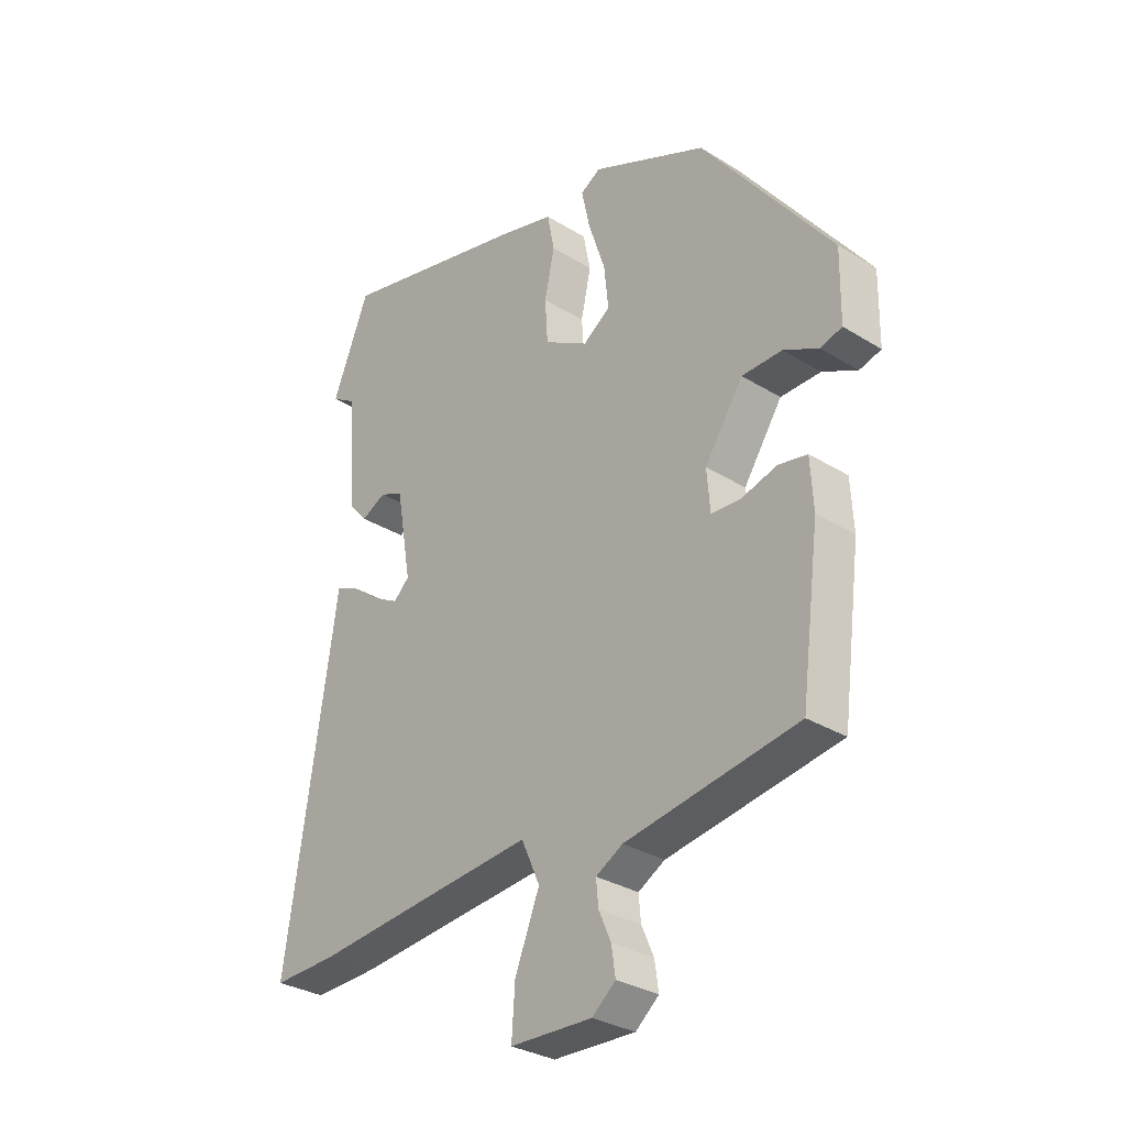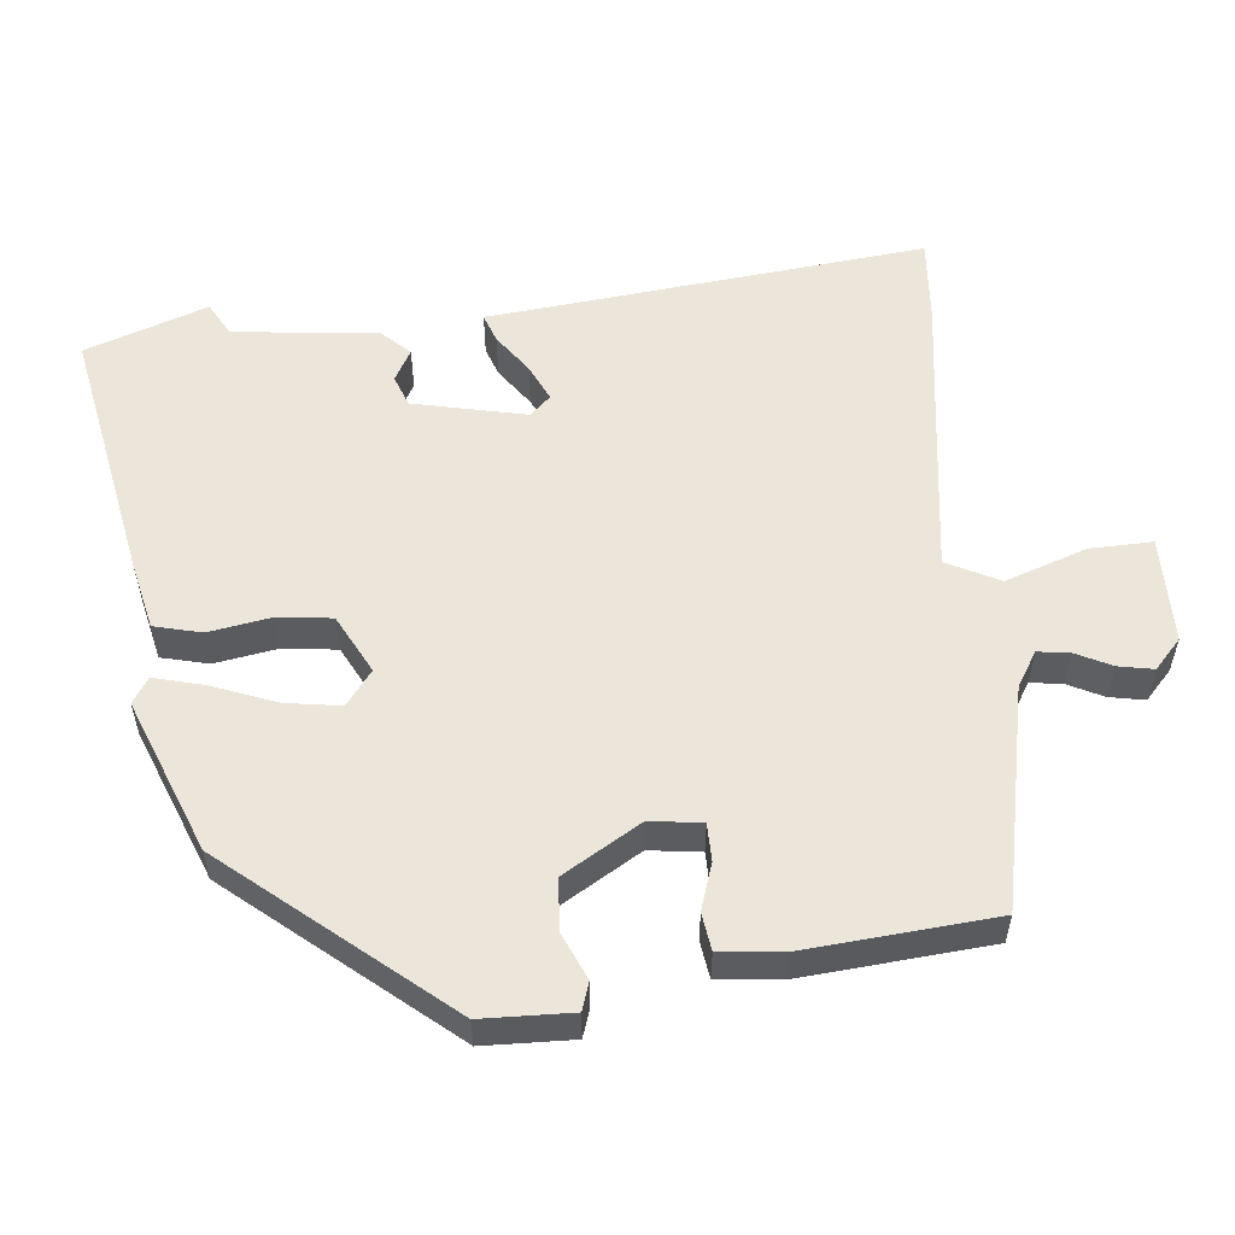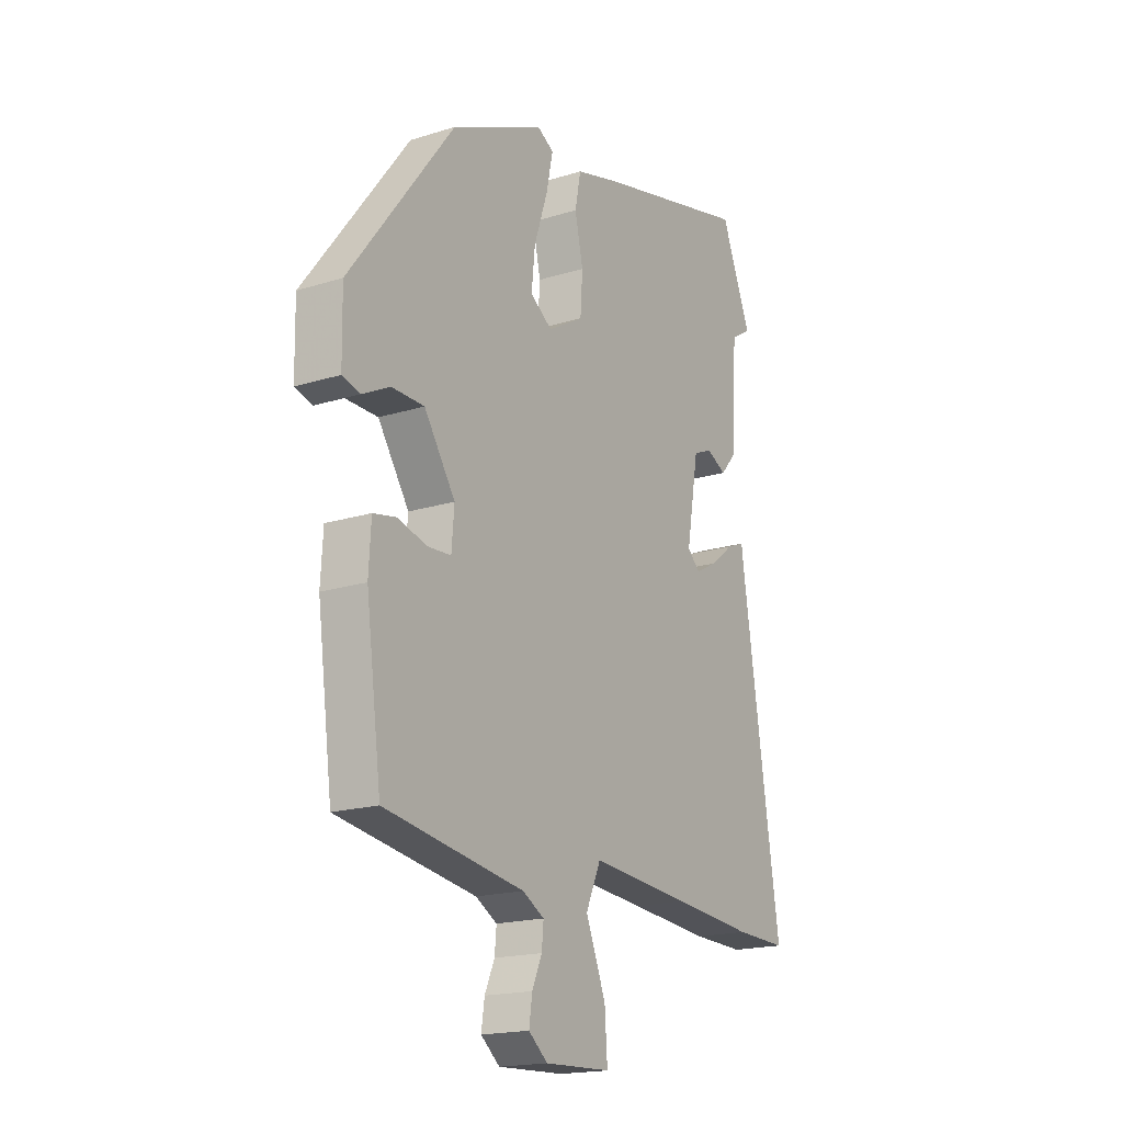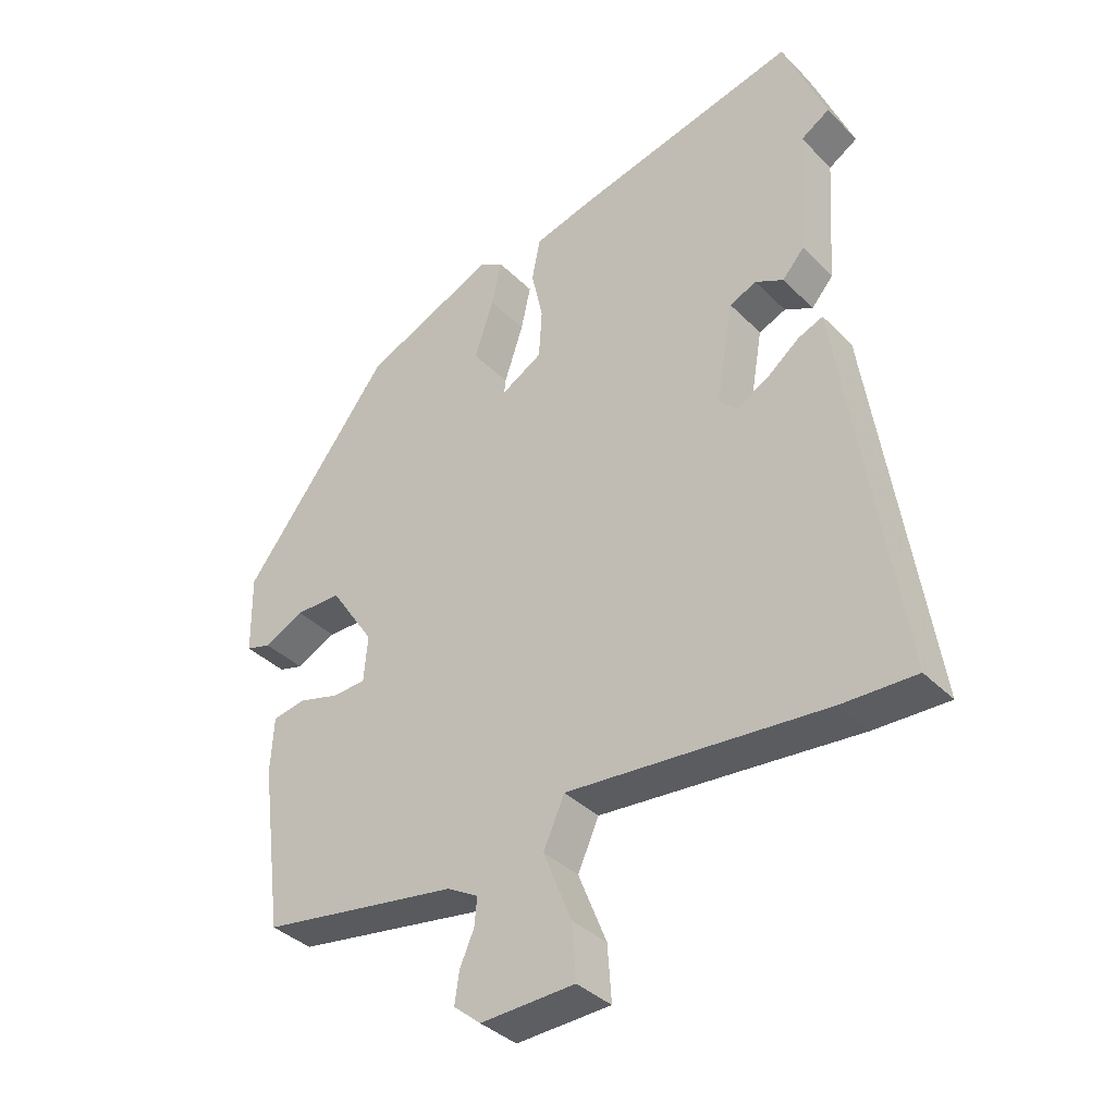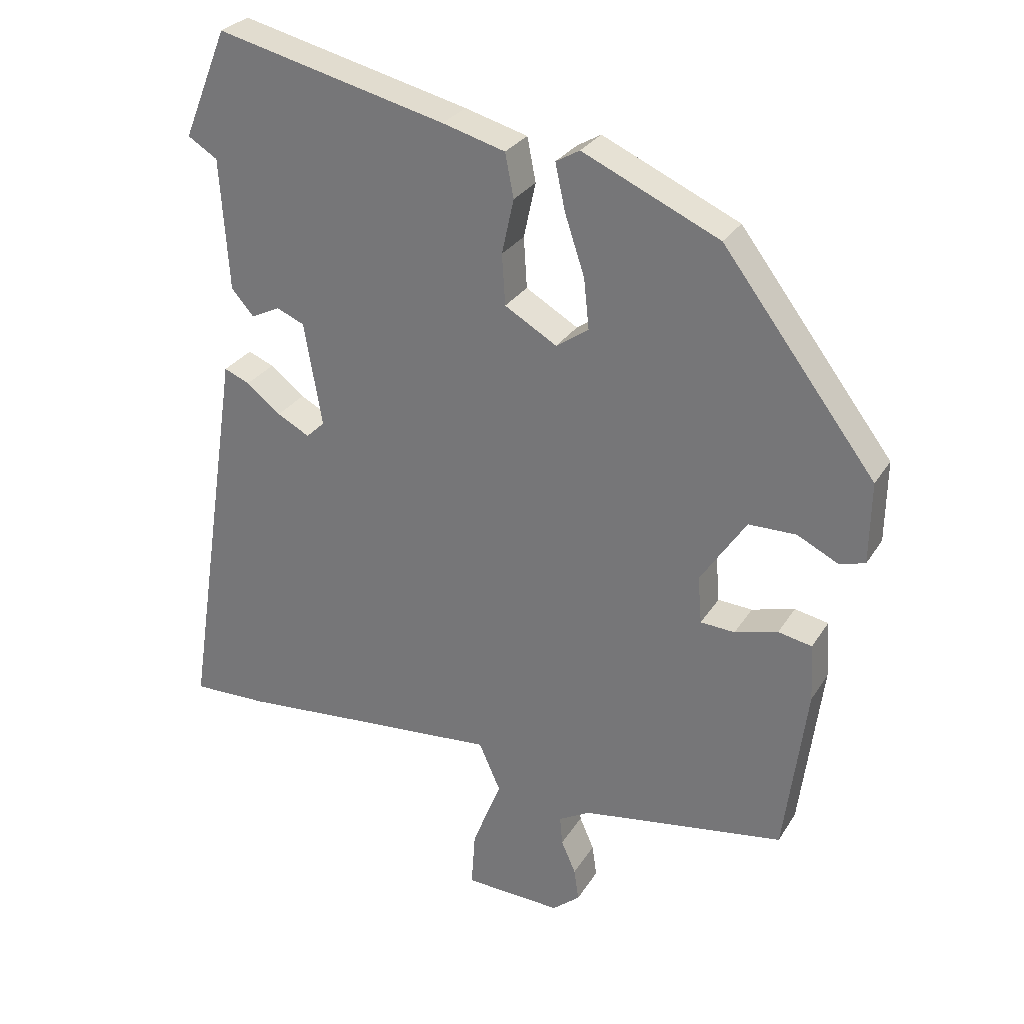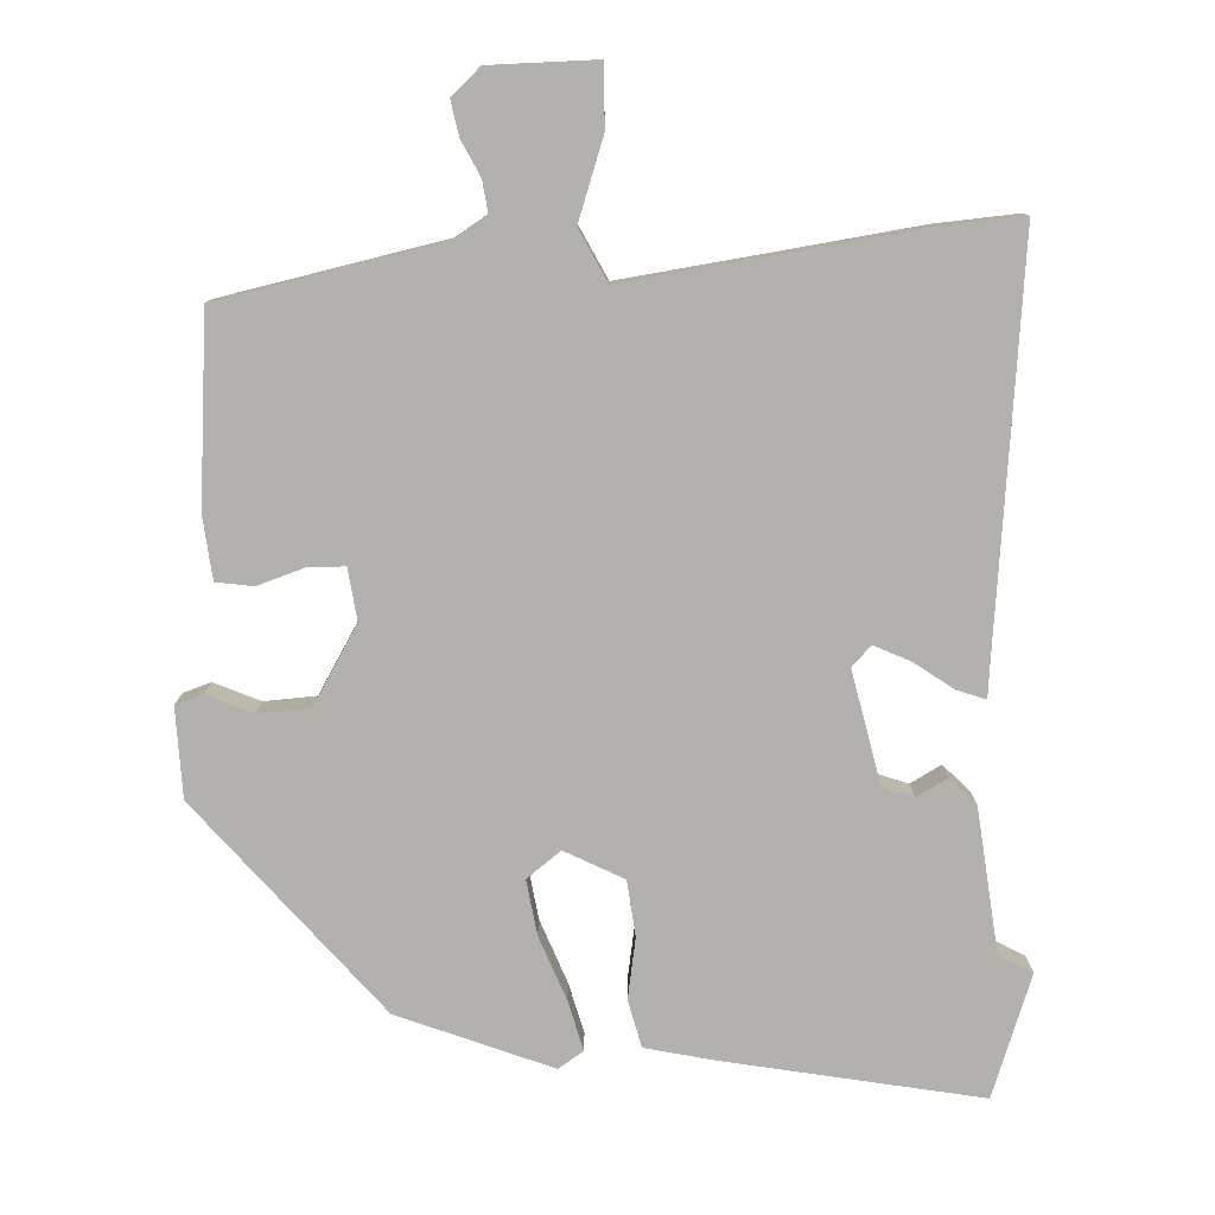
<metadata>
{"format":"obj","ext":"obj","renderer":"f3d","projection":"perspective","resolution":1024,"background":"white","views":[{"elev":-31.2,"azim":48.7,"up":"+Z"},{"elev":55.9,"azim":87.0,"up":"+Y"},{"elev":-18.2,"azim":121.4,"up":"+Z"},{"elev":-37.0,"azim":-141.7,"up":"+Z"},{"elev":28.6,"azim":25.9,"up":"+Z"},{"elev":-79.3,"azim":-174.9,"up":"+Y"}]}
</metadata>
<code>
v 0.312 0.07 0.442
v 0.544 0.07 0.136
v 0.542 0.07 0.012
v 0.503 0.07 0.001
v 0.441 0.07 0.032
v 0.369 0.07 0.031
v 0.3 0.07 -0.073
v 0.306 0.07 -0.145
v 0.358 0.07 -0.148
v 0.423 0.07 -0.13
v 0.474 0.07 -0.14
v 0.479 0.07 -0.227
v 0.445 0.07 -0.486
v 0.136 0.07 -0.535
v 0.088 0.07 -0.562
v 0.092 0.07 -0.606
v 0.114 0.07 -0.656
v 0.121 0.07 -0.705
v 0.079 0.07 -0.74
v -0.068 0.07 -0.734
v -0.062 0.07 -0.648
v -0.018 0.07 -0.538
v -0.051 0.07 -0.464
v -0.273 0.07 -0.483
v -0.454 0.07 -0.499
v -0.569 0.07 -0.502
v -0.486 0.07 0.047
v -0.479 0.07 0.096
v -0.44 0.07 0.08
v -0.388 0.07 0.039
v -0.339 0.07 0.013
v -0.311 0.07 0.04
v -0.338 0.07 0.197
v -0.38 0.07 0.215
v -0.424 0.07 0.193
v -0.458 0.07 0.232
v -0.471 0.07 0.432
v -0.516 0.07 0.46
v -0.449 0.07 0.625
v -0.101 0.07 0.542
v -0.006 0.07 0.516
v 0.007 0.07 0.45
v -0.011 0.07 0.367
v -0.006 0.07 0.29
v 0.073 0.07 0.244
v 0.122 0.07 0.278
v 0.114 0.07 0.354
v 0.084 0.07 0.444
v 0.069 0.07 0.514
v 0.105 0.07 0.535
v 0.312 0 0.442
v 0.544 0 0.136
v 0.542 0 0.012
v 0.503 0 0.001
v 0.441 0 0.032
v 0.369 0 0.031
v 0.3 0 -0.073
v 0.306 0 -0.145
v 0.358 0 -0.148
v 0.423 0 -0.13
v 0.474 0 -0.14
v 0.479 0 -0.227
v 0.445 0 -0.486
v 0.136 0 -0.535
v 0.088 0 -0.562
v 0.092 0 -0.606
v 0.114 0 -0.656
v 0.121 0 -0.705
v 0.079 0 -0.74
v -0.068 0 -0.734
v -0.062 0 -0.648
v -0.018 0 -0.538
v -0.051 0 -0.464
v -0.273 0 -0.483
v -0.454 0 -0.499
v -0.569 0 -0.502
v -0.486 0 0.047
v -0.479 0 0.096
v -0.44 0 0.08
v -0.388 0 0.039
v -0.339 0 0.013
v -0.311 0 0.04
v -0.338 0 0.197
v -0.38 0 0.215
v -0.424 0 0.193
v -0.458 0 0.232
v -0.471 0 0.432
v -0.516 0 0.46
v -0.449 0 0.625
v -0.101 0 0.542
v -0.006 0 0.516
v 0.007 0 0.45
v -0.011 0 0.367
v -0.006 0 0.29
v 0.073 0 0.244
v 0.122 0 0.278
v 0.114 0 0.354
v 0.084 0 0.444
v 0.069 0 0.514
v 0.105 0 0.535
f 47 48 49 50
f 46 47 50 1
f 40 41 42 43
f 40 43 44
f 37 38 39 40
f 37 40 44
f 34 35 36 37
f 33 34 37 44
f 32 33 44 45
f 27 28 29 30
f 27 30 31
f 24 25 26 27
f 23 24 27 31
f 19 20 21 22
f 19 22 23
f 16 17 18 19
f 15 16 19 23
f 14 15 23 31
f 9 10 11 12
f 8 9 12 13
f 2 3 4 5
f 46 1 2 5
f 45 46 5 6
f 8 13 14 31
f 7 8 31 32
f 6 7 32 45
f 100 99 98 97
f 51 100 97 96
f 93 92 91 90
f 94 93 90
f 90 89 88 87
f 94 90 87
f 87 86 85 84
f 94 87 84 83
f 95 94 83 82
f 80 79 78 77
f 81 80 77
f 77 76 75 74
f 81 77 74 73
f 72 71 70 69
f 73 72 69
f 69 68 67 66
f 73 69 66 65
f 81 73 65 64
f 62 61 60 59
f 63 62 59 58
f 55 54 53 52
f 55 52 51 96
f 56 55 96 95
f 81 64 63 58
f 82 81 58 57
f 95 82 57 56
f 1 51 52 2
f 2 52 53 3
f 3 53 54 4
f 4 54 55 5
f 5 55 56 6
f 6 56 57 7
f 7 57 58 8
f 8 58 59 9
f 9 59 60 10
f 10 60 61 11
f 11 61 62 12
f 12 62 63 13
f 13 63 64 14
f 14 64 65 15
f 15 65 66 16
f 16 66 67 17
f 17 67 68 18
f 18 68 69 19
f 19 69 70 20
f 20 70 71 21
f 21 71 72 22
f 22 72 73 23
f 23 73 74 24
f 24 74 75 25
f 25 75 76 26
f 26 76 77 27
f 27 77 78 28
f 28 78 79 29
f 29 79 80 30
f 30 80 81 31
f 31 81 82 32
f 32 82 83 33
f 33 83 84 34
f 34 84 85 35
f 35 85 86 36
f 36 86 87 37
f 37 87 88 38
f 38 88 89 39
f 39 89 90 40
f 40 90 91 41
f 41 91 92 42
f 42 92 93 43
f 43 93 94 44
f 44 94 95 45
f 45 95 96 46
f 46 96 97 47
f 47 97 98 48
f 48 98 99 49
f 49 99 100 50
f 50 100 51 1

</code>
